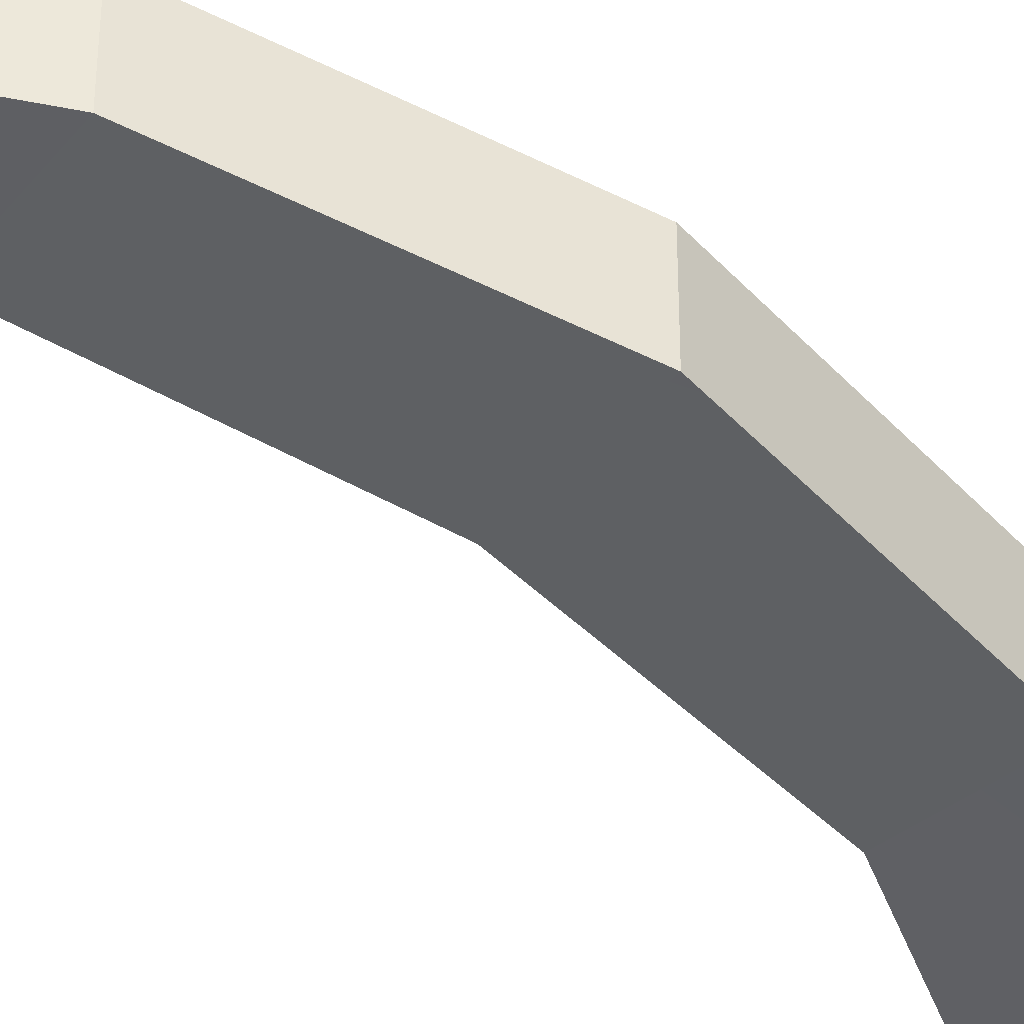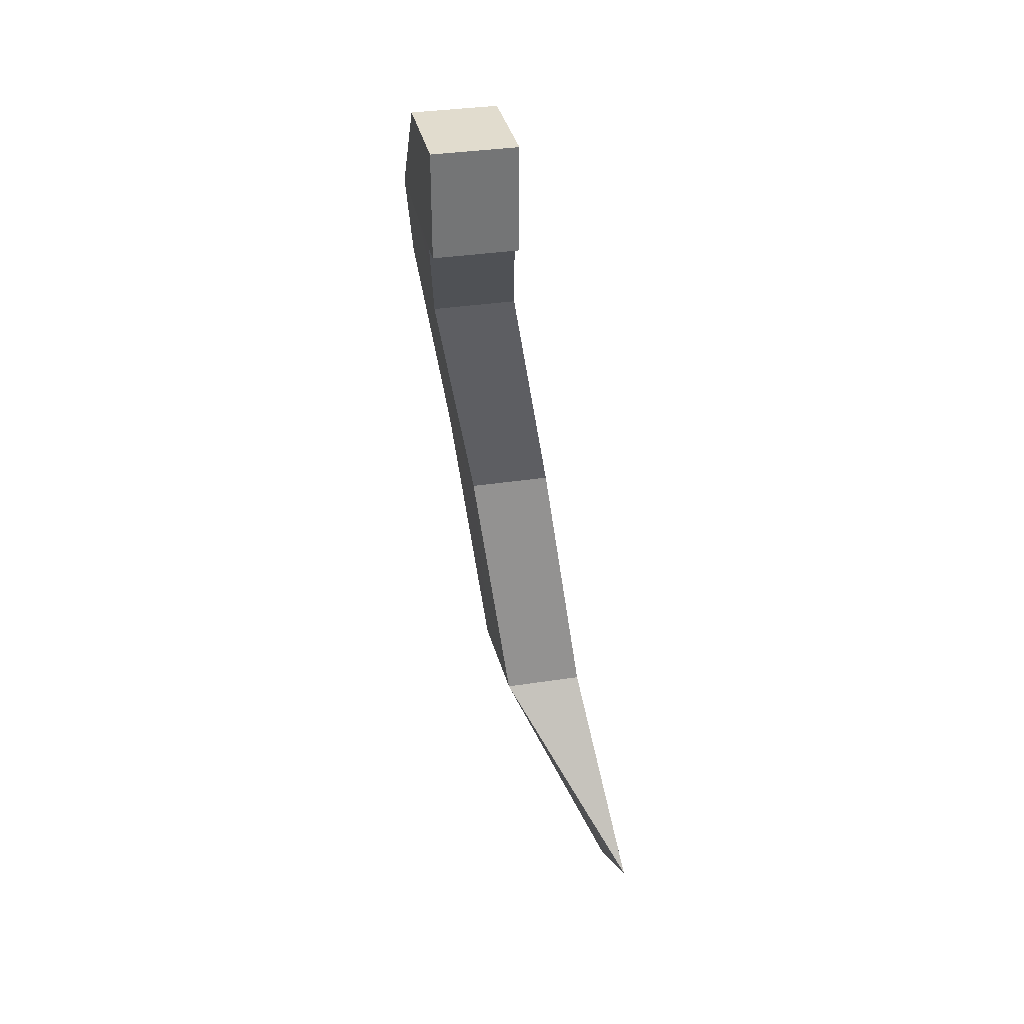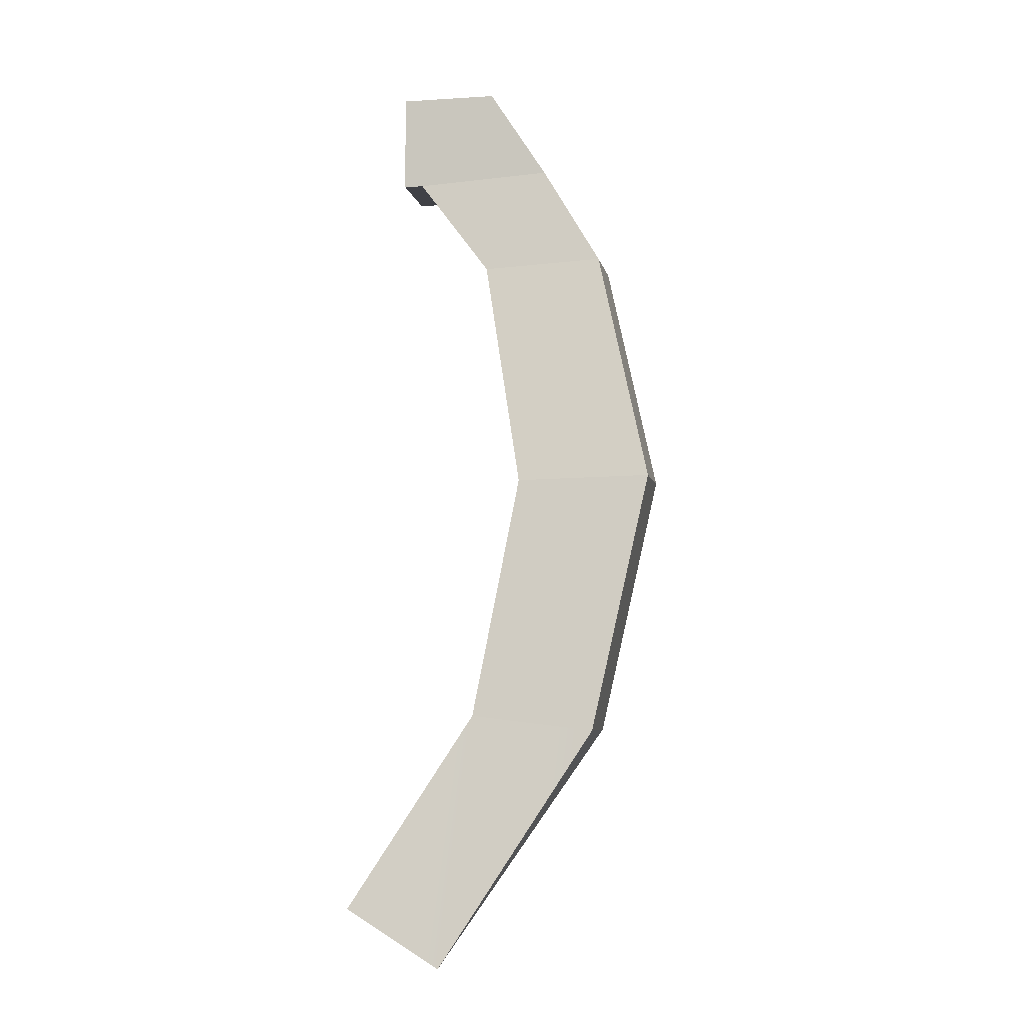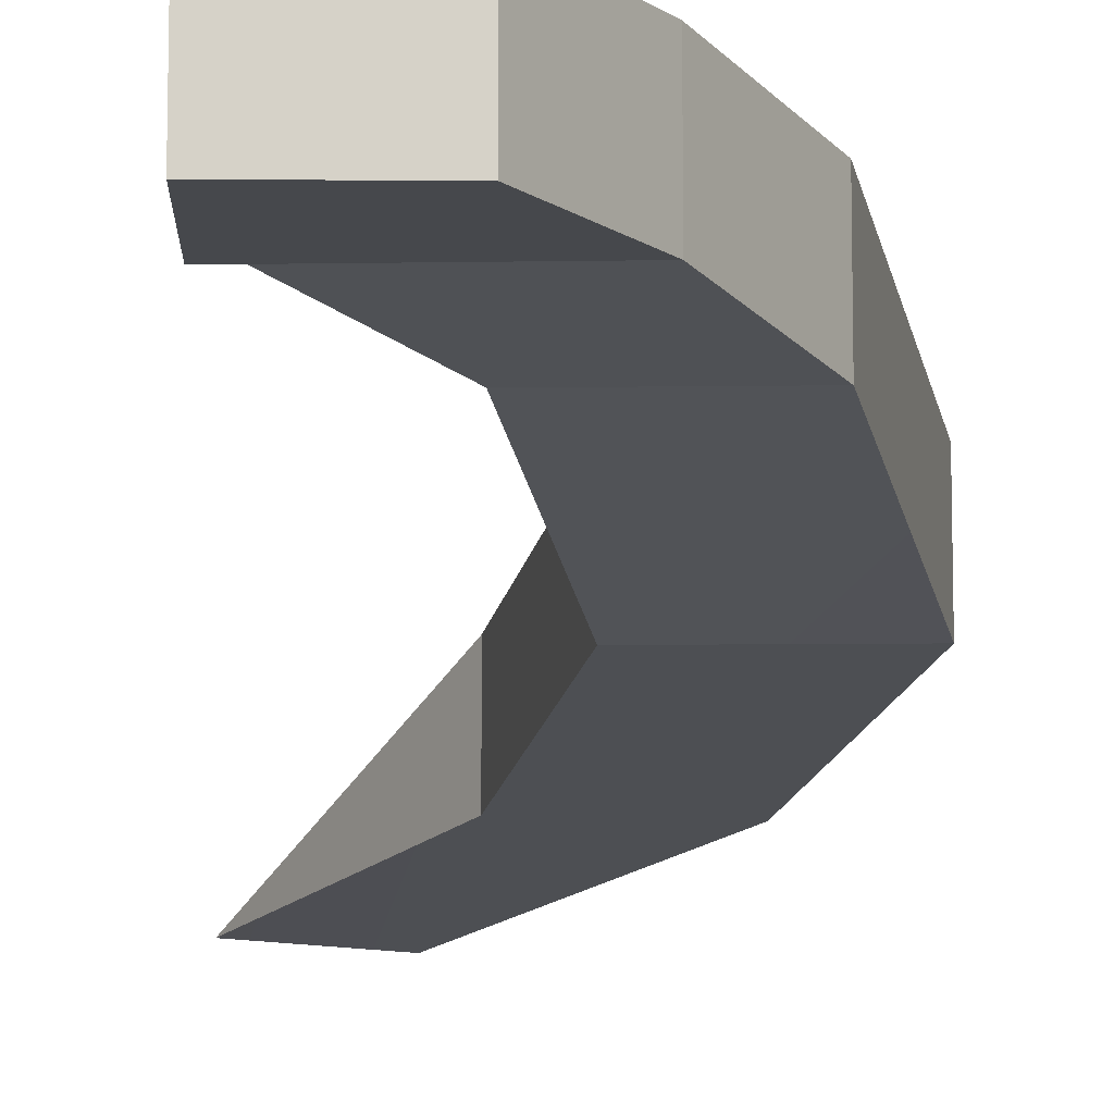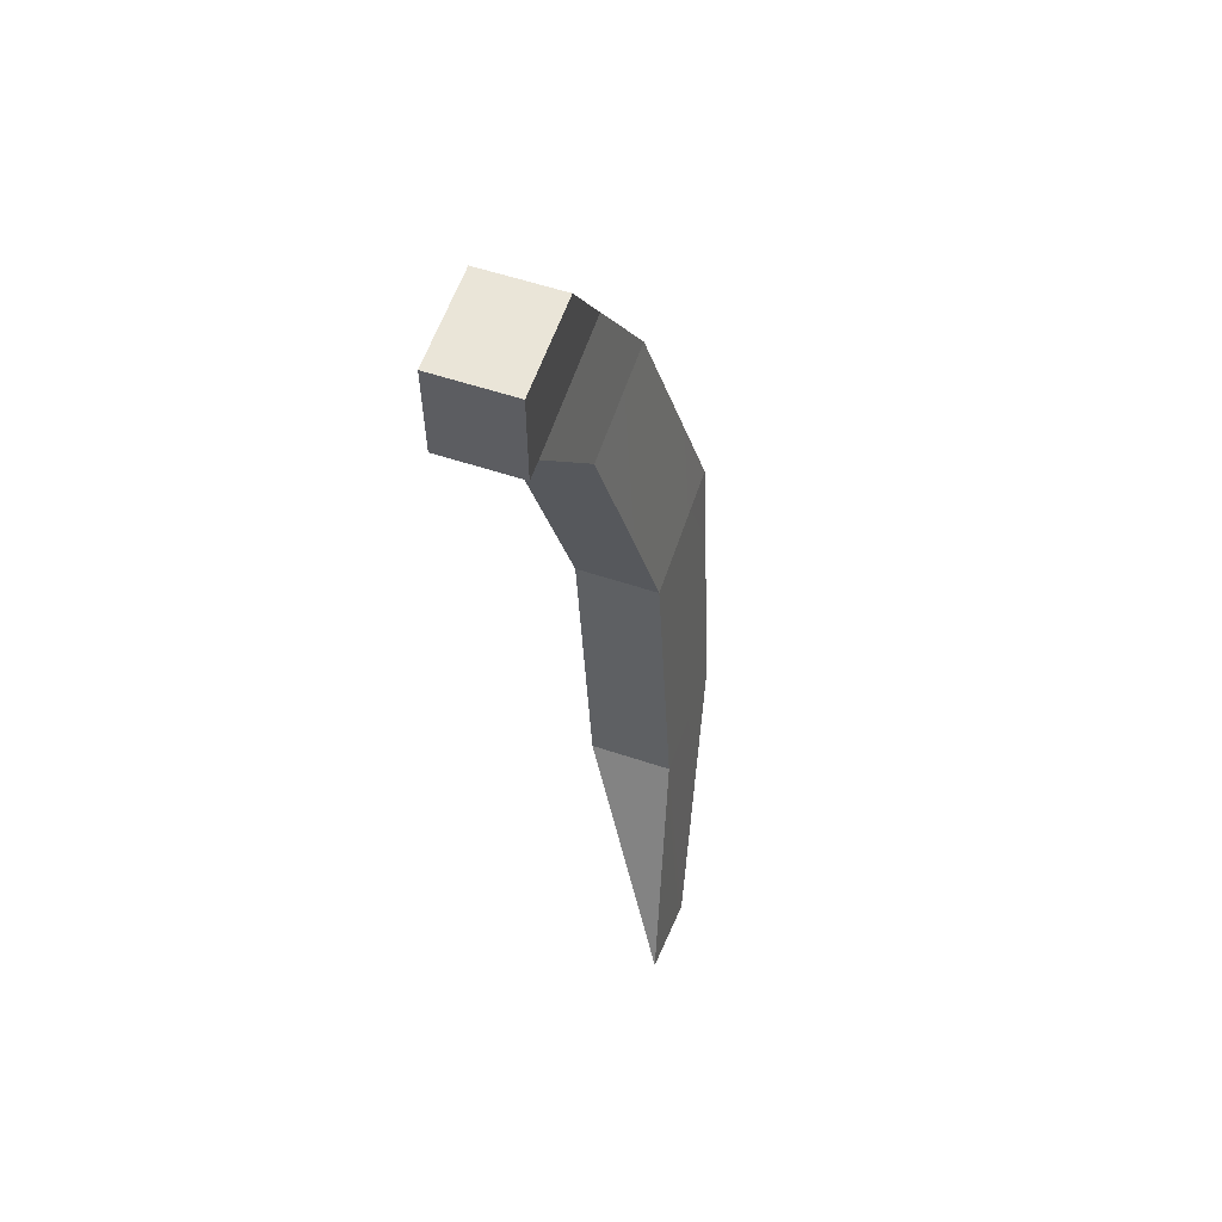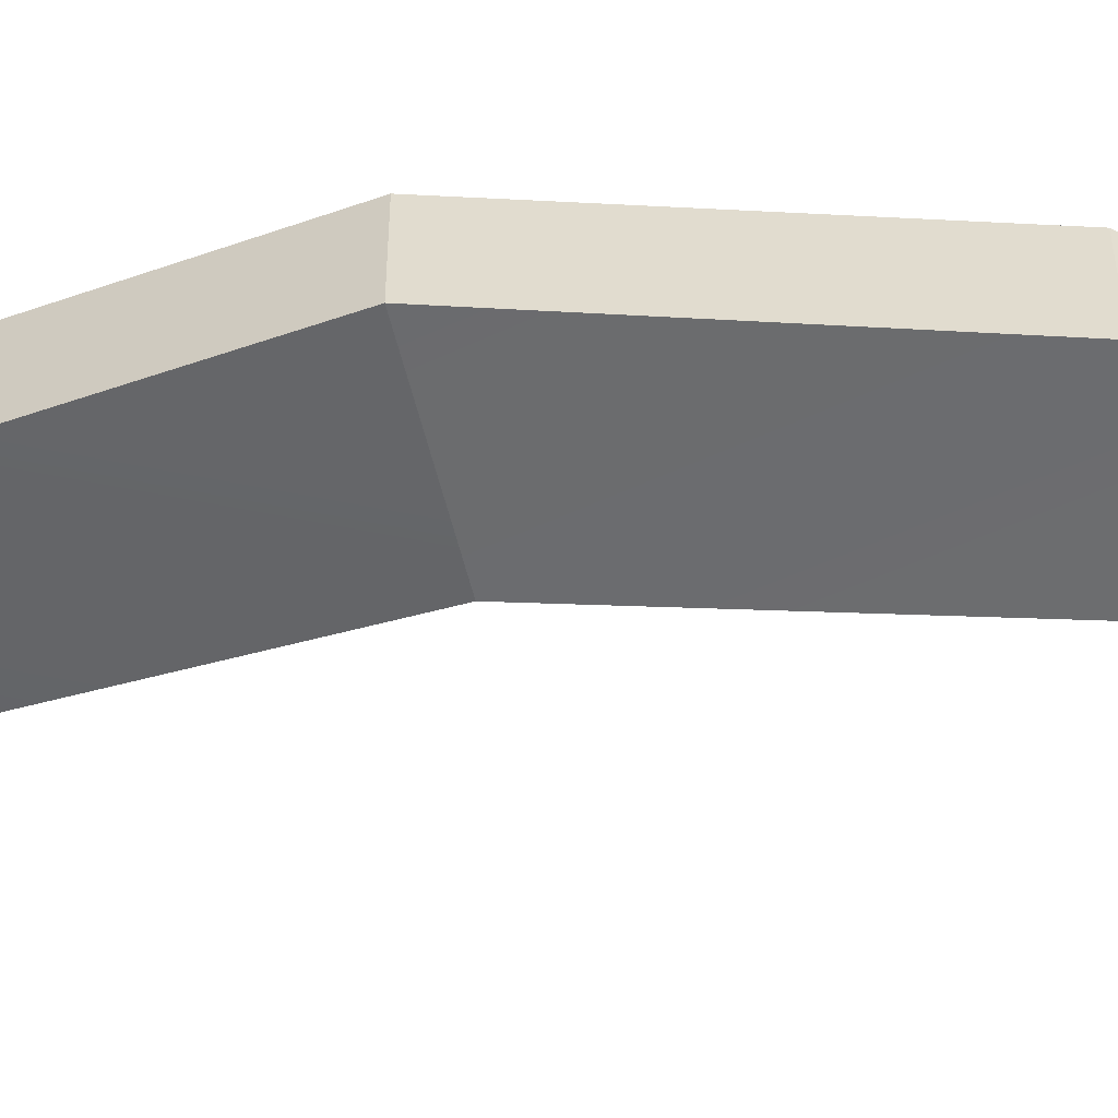
<metadata>
{"format":"obj","ext":"obj","renderer":"f3d","projection":"perspective","resolution":1024,"background":"white","views":[{"elev":-38.3,"azim":52.6,"up":"+Y"},{"elev":34.0,"azim":-101.9,"up":"+Z"},{"elev":-6.0,"azim":10.7,"up":"+Z"},{"elev":-11.4,"azim":-1.1,"up":"+Y"},{"elev":59.0,"azim":-71.2,"up":"+Z"},{"elev":-55.5,"azim":102.5,"up":"+Y"}]}
</metadata>
<code>
g pb_Mesh7072892
v -0.6719 2.5 11.86
v -2.672 2.5 11.86
v -2.672 2.5 9.364
v 0.8281 2.5 9.564
v -2.672 0.5 9.364
v -0.6719 0.5 11.86
v 0.8281 0.5 9.564
v -2.672 0.5 11.86
v -2.672 0.5 11.86
v -2.672 0.5 9.364
v -2.672 0.5 9.364
v -2.672 0.5 11.86
v -2.672 0.5 11.86
v -2.672 0.5 9.364
v -3.172 2.5 11.86
v -3.172 0.5 9.364
v -3.172 2.5 9.364
v -3.172 0.5 11.86
v -2.672 0.5 9.364
v -2.672 2.5 9.364
v -3.172 0.5 9.364
v -3.172 2.5 9.364
v -2.672 2.5 9.364
v -2.672 2.5 11.86
v -3.172 2.5 9.364
v -3.172 2.5 11.86
v -2.672 2.5 11.86
v -2.672 0.5 11.86
v -3.172 2.5 11.86
v -3.172 0.5 11.86
v -2.672 0.5 11.86
v -2.672 0.5 9.364
v -3.172 0.5 11.86
v -3.172 0.5 9.364
v 0.8281 0.5 9.564
v -0.6719 2.5 11.86
v 0.8281 2.5 9.564
v -0.6719 0.5 11.86
v -0.6719 0.5 11.86
v -0.6719 2.5 11.86
v -3.828 -2.5 -10.41
v -1.444 -2.5 -11.86
v -3.828 -2.5 -10.41
v -3.828 -2.5 -10.41
v -1.444 -2.5 -11.86
v -1.444 -2.5 -11.86
v 3.828 1 0.8035
v 0.375 0.9818 0.7391
v 2.422 0.2408 -5.867
v -0.7188 0.2408 -5.494
v 2.422 0.2408 -5.867
v -0.7188 0.2408 -5.494
v -1.444 -2.5 -11.86
v -3.828 -2.5 -10.41
v -3.828 -2.5 -10.41
v -0.7188 -1.759 -5.494
v -1.444 -2.5 -11.86
v 2.422 -1.759 -5.867
v -0.7188 -1.759 -5.494
v 0.375 -1.018 0.7391
v 2.422 -1.759 -5.867
v 3.828 -1 0.8035
v -1.444 -2.5 -11.86
v -1.444 -2.5 -11.86
v 2.422 -1.759 -5.867
v -1.444 -2.5 -11.86
v 2.422 -1.759 -5.867
v 2.422 0.2408 -5.867
v 2.422 -1.759 -5.867
v 3.828 -1 0.8035
v 2.422 0.2408 -5.867
v 3.828 1 0.8035
v 0.375 0.9818 0.7391
v 0.375 -1.018 0.7391
v -0.7188 0.2408 -5.494
v -0.7188 -1.759 -5.494
v -0.7188 0.2408 -5.494
v -0.7188 -1.759 -5.494
v -3.828 -2.5 -10.41
v -0.7188 -1.759 -5.494
v -3.828 -2.5 -10.41
v -3.828 -2.5 -10.41
v 2.392 2.101 6.939
v 0.8281 2.5 9.564
v -0.7328 2.101 6.789
v -2.672 2.5 9.364
v 3.828 1 0.8035
v 2.392 2.101 6.939
v 0.375 0.9818 0.7391
v -0.7328 2.101 6.789
v 0.375 -1.018 0.7391
v -0.7328 0.1009 6.789
v 2.392 0.1009 6.939
v 3.828 -1 0.8035
v -0.7328 0.1009 6.789
v -2.672 0.5 9.364
v 0.8281 0.5 9.564
v 2.392 0.1009 6.939
v 3.828 -1 0.8035
v 2.392 0.1009 6.939
v 3.828 1 0.8035
v 2.392 2.101 6.939
v 2.392 0.1009 6.939
v 0.8281 0.5 9.564
v 2.392 2.101 6.939
v 0.8281 2.5 9.564
v -2.672 2.5 9.364
v -2.672 0.5 9.364
v -0.7328 2.101 6.789
v -0.7328 0.1009 6.789
v -0.7328 2.101 6.789
v -0.7328 0.1009 6.789
v 0.375 0.9818 0.7391
v 0.375 -1.018 0.7391
g pb_Mesh7072892_0
f 3 2 1
f 3 1 4
f 7 6 5
f 6 8 5
f 11 10 9
f 14 13 12
f 17 16 15
f 16 18 15
f 21 20 19
f 21 22 20
f 25 24 23
f 25 26 24
f 29 28 27
f 29 30 28
f 33 32 31
f 33 34 32
f 37 36 35
f 36 38 35
f 40 27 39
f 27 28 39
f 43 42 41
f 46 45 44
f 49 48 47
f 50 48 49
f 53 52 51
f 54 52 53
f 57 56 55
f 58 56 57
f 61 60 59
f 62 60 61
f 65 64 63
f 68 67 66
f 71 70 69
f 72 70 71
f 75 74 73
f 76 74 75
f 79 78 77
f 82 81 80
f 85 84 83
f 85 86 84
f 89 88 87
f 89 90 88
f 93 92 91
f 94 93 91
f 97 96 95
f 98 97 95
f 101 100 99
f 102 100 101
f 105 104 103
f 106 104 105
f 109 108 107
f 110 108 109
f 113 112 111
f 114 112 113

</code>
